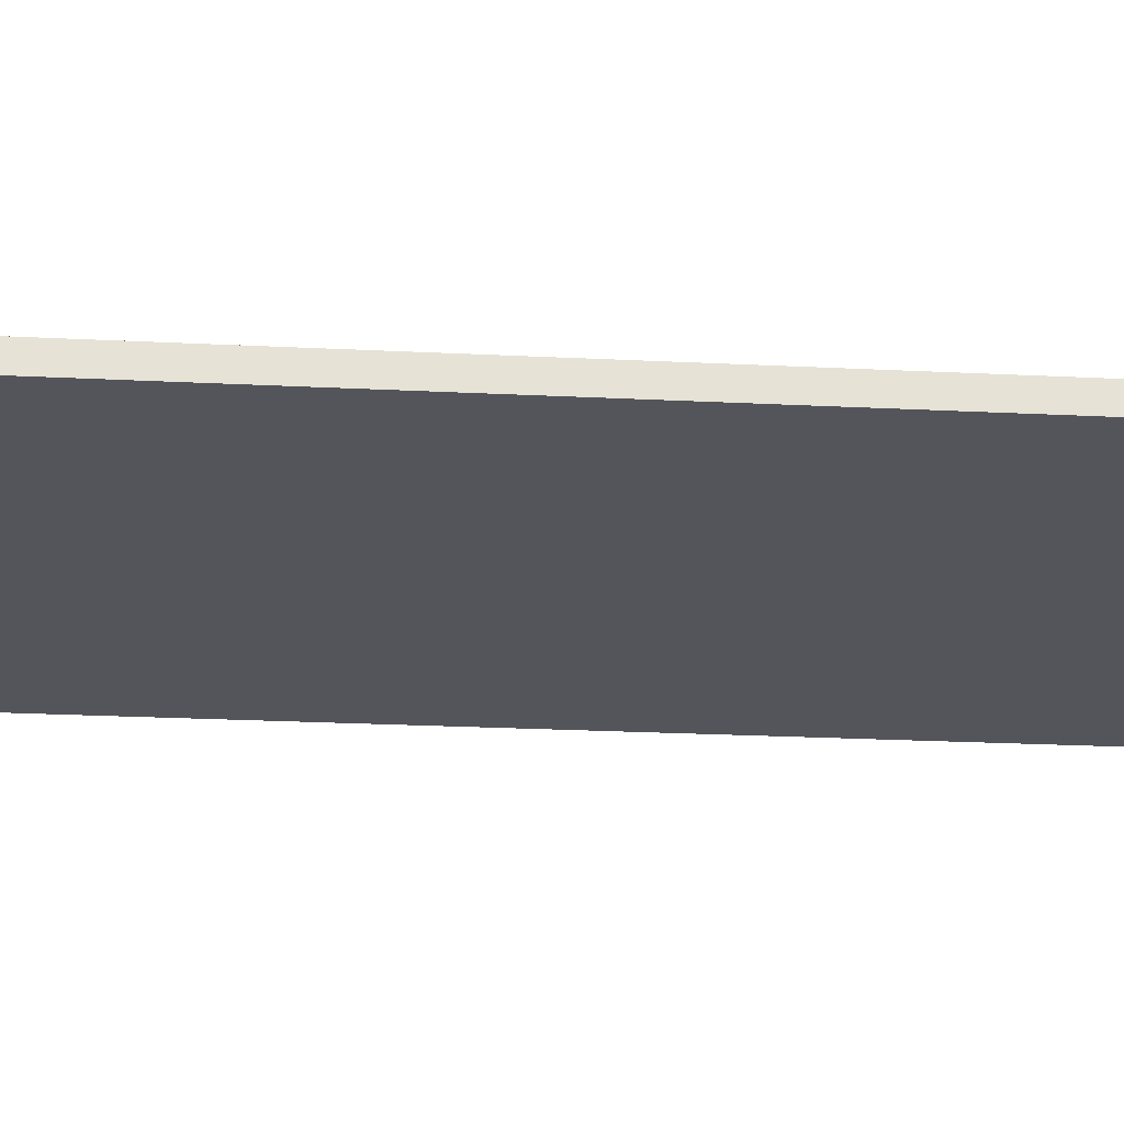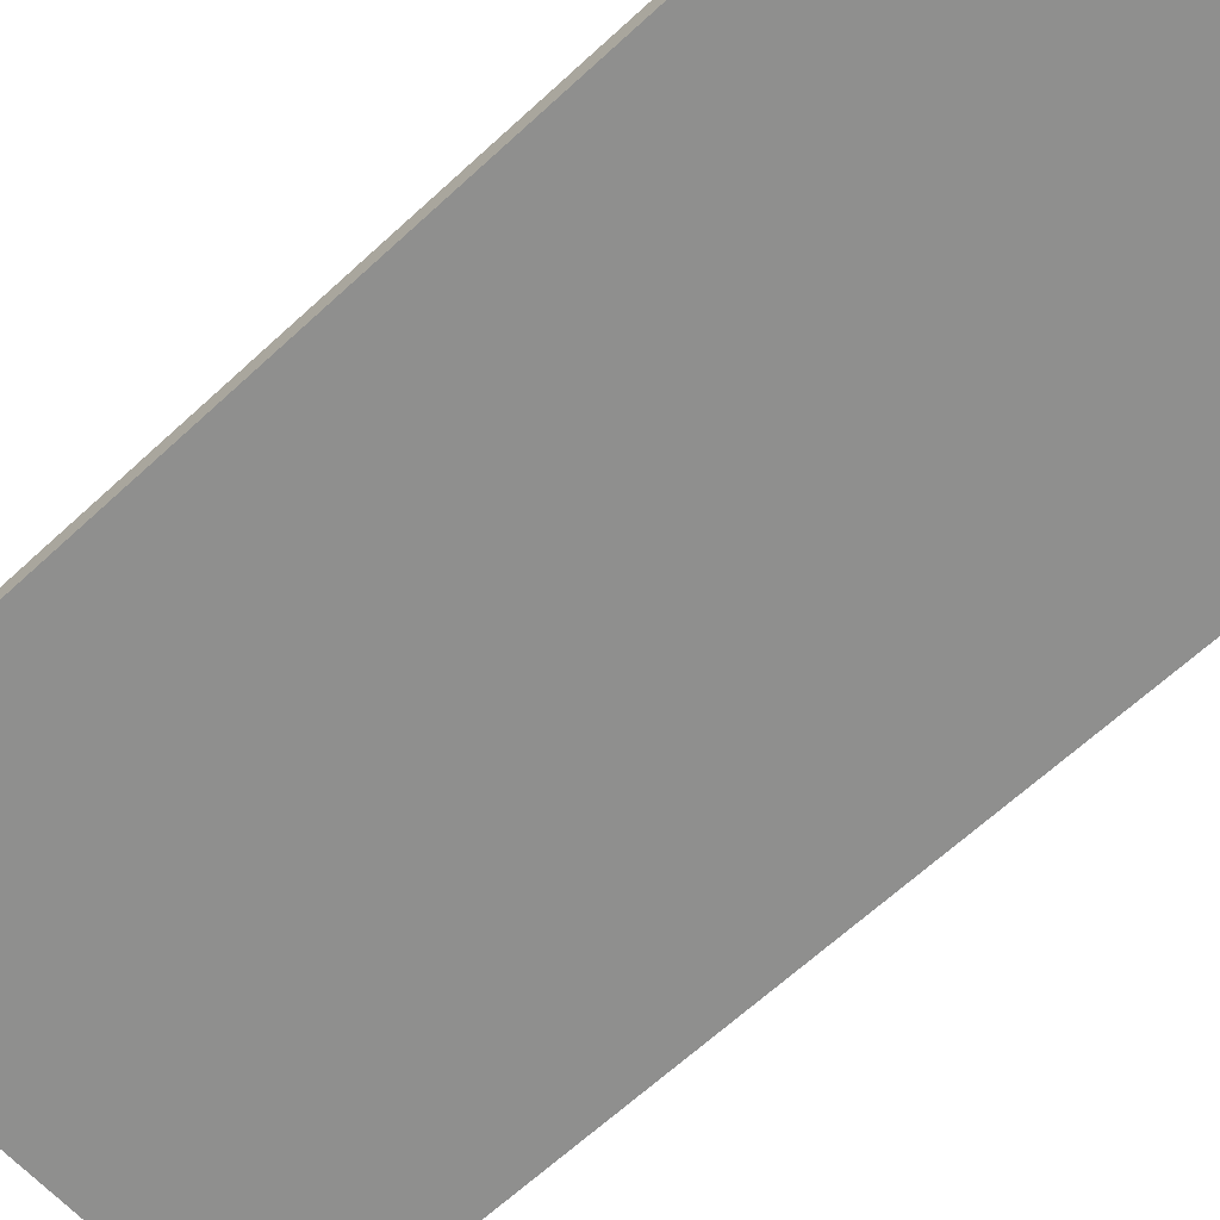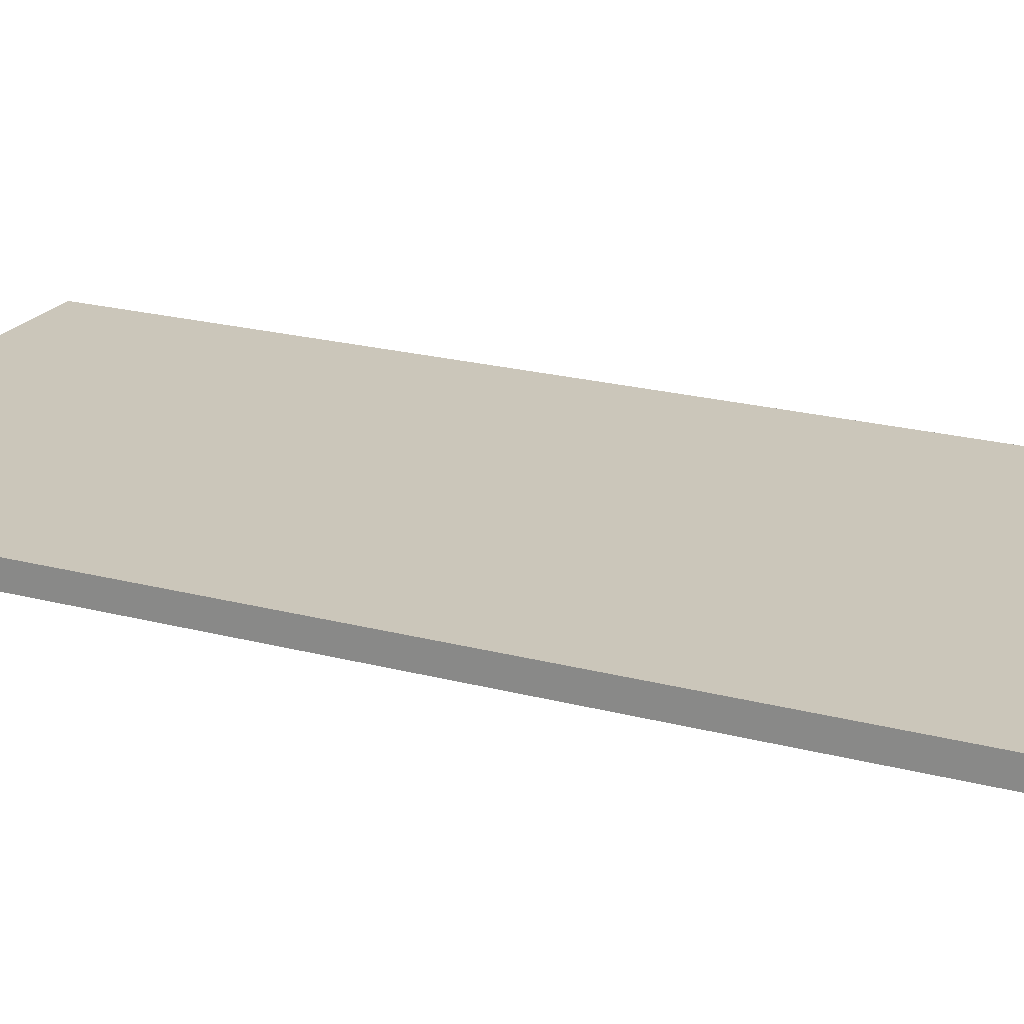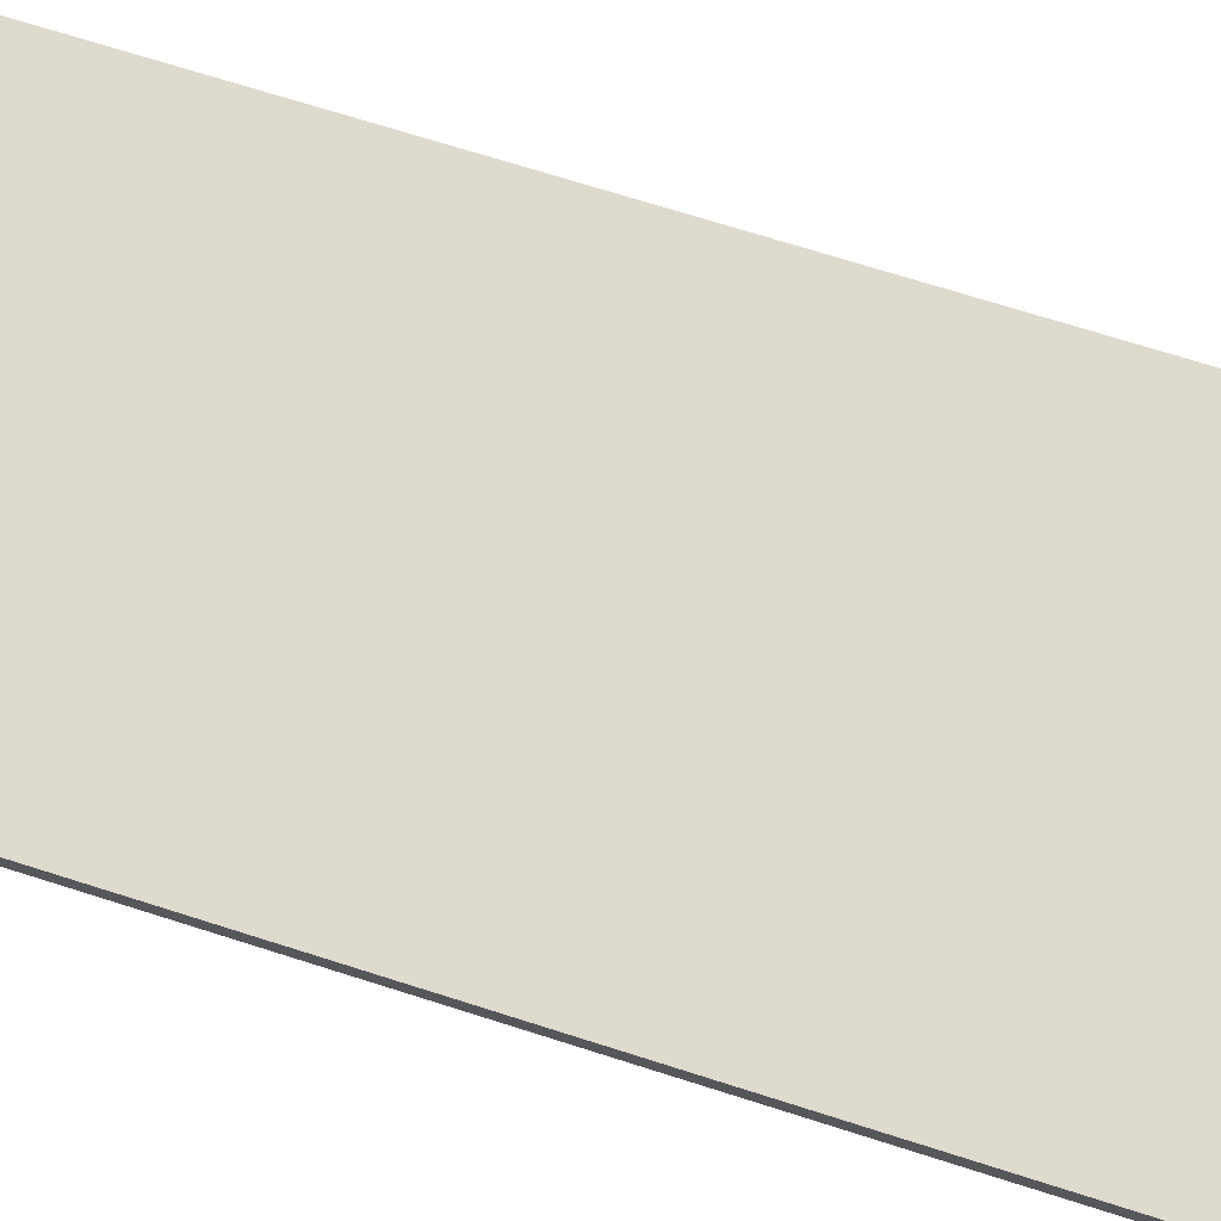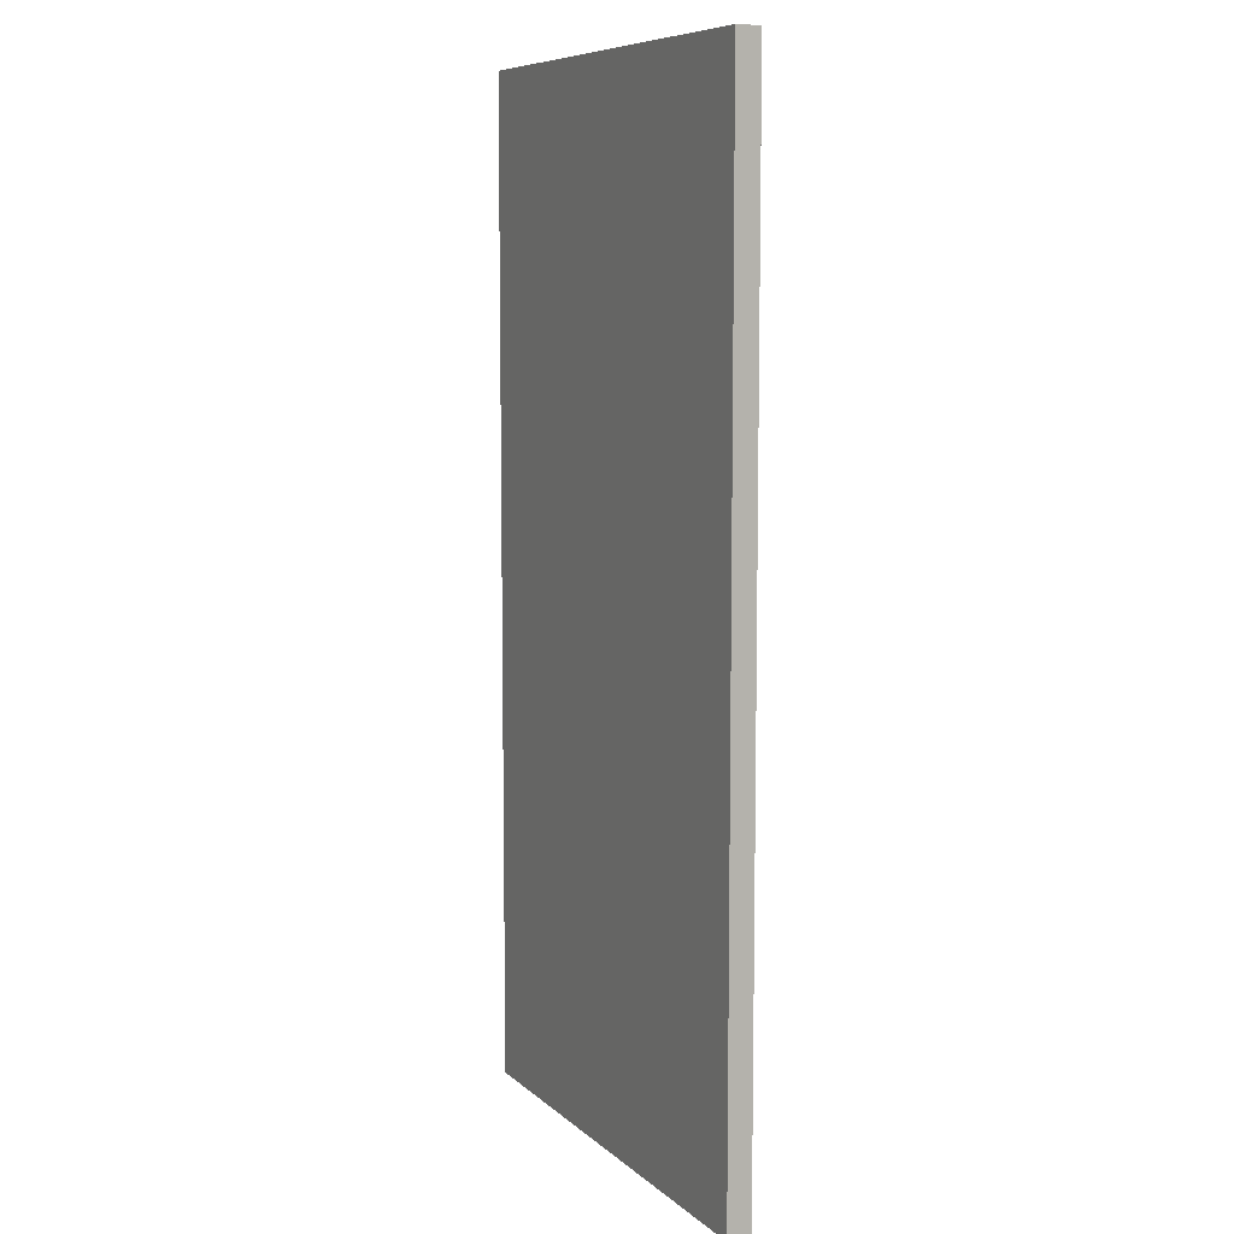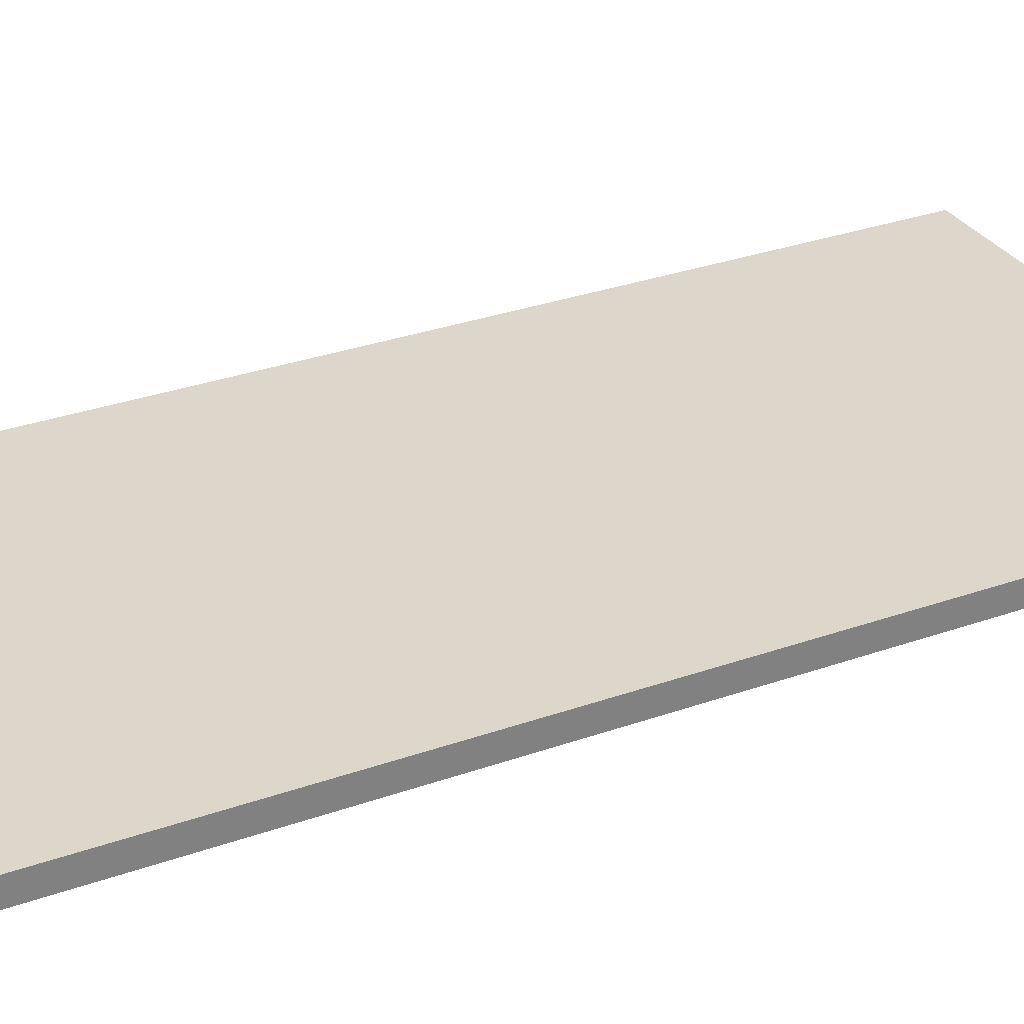
<metadata>
{"format":"obj","ext":"obj","renderer":"f3d","projection":"perspective","resolution":1024,"background":"white","views":[{"elev":-24.9,"azim":-94.6,"up":"+Z"},{"elev":-65.1,"azim":-47.1,"up":"+Z"},{"elev":21.1,"azim":-64.5,"up":"+Z"},{"elev":71.3,"azim":107.6,"up":"+Z"},{"elev":8.2,"azim":-115.7,"up":"+Y"},{"elev":30.8,"azim":-117.0,"up":"+Z"}]}
</metadata>
<code>
o door_hr_5
v -1 -0 0.05
v -1 2.1 0.05
v -1 -0 0
v -1 2.1 0
v 0 -0 0.05
v 0 2.1 0.05
v 0 -0 0
v 0 2.1 0
f 1 2 4 3
f 3 4 8 7
f 7 8 6 5
f 5 6 2 1
f 3 7 5 1
f 8 4 2 6

</code>
